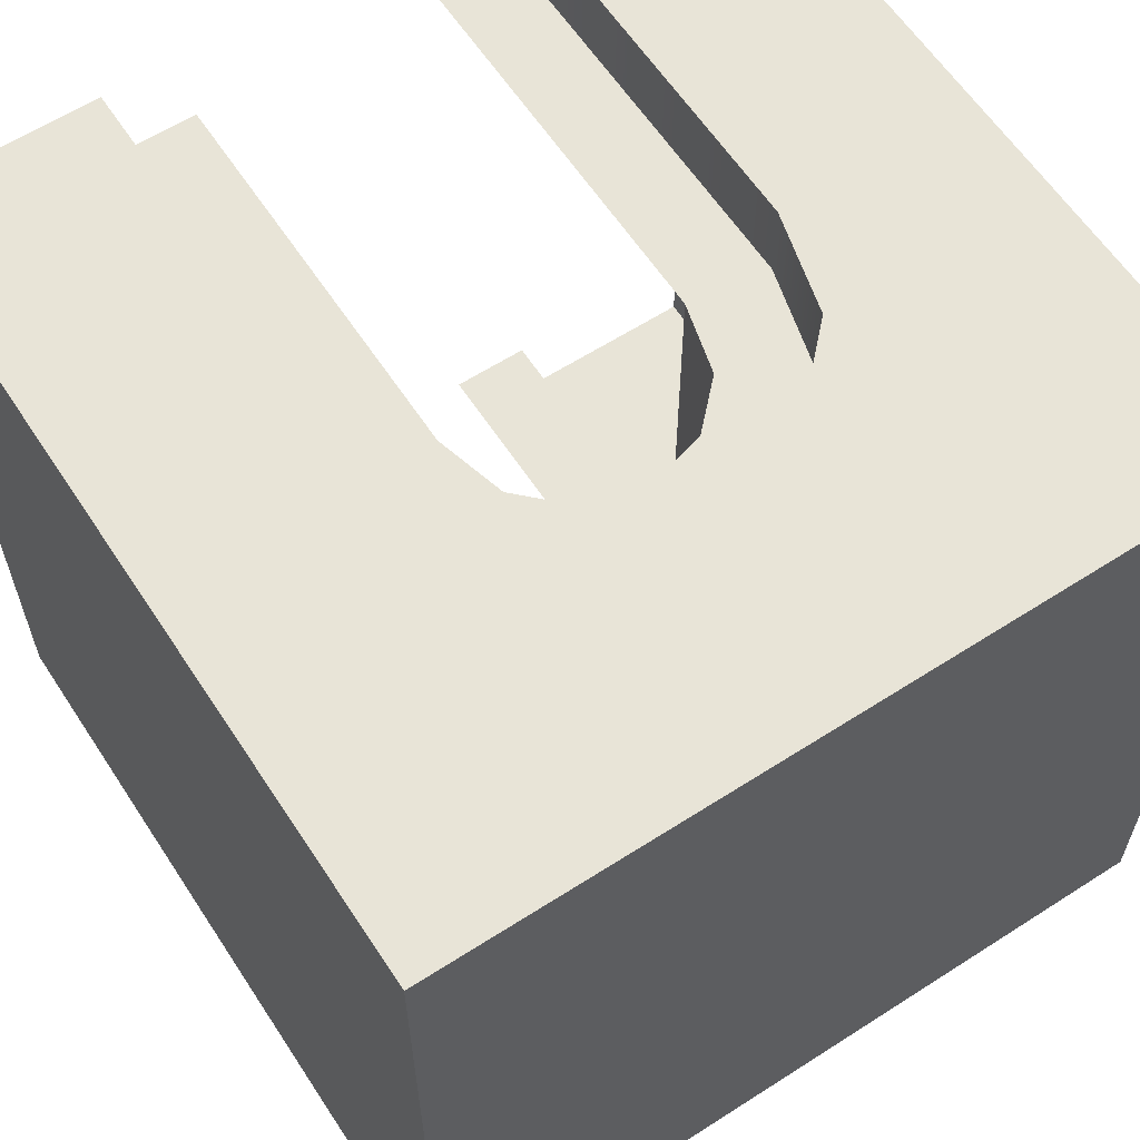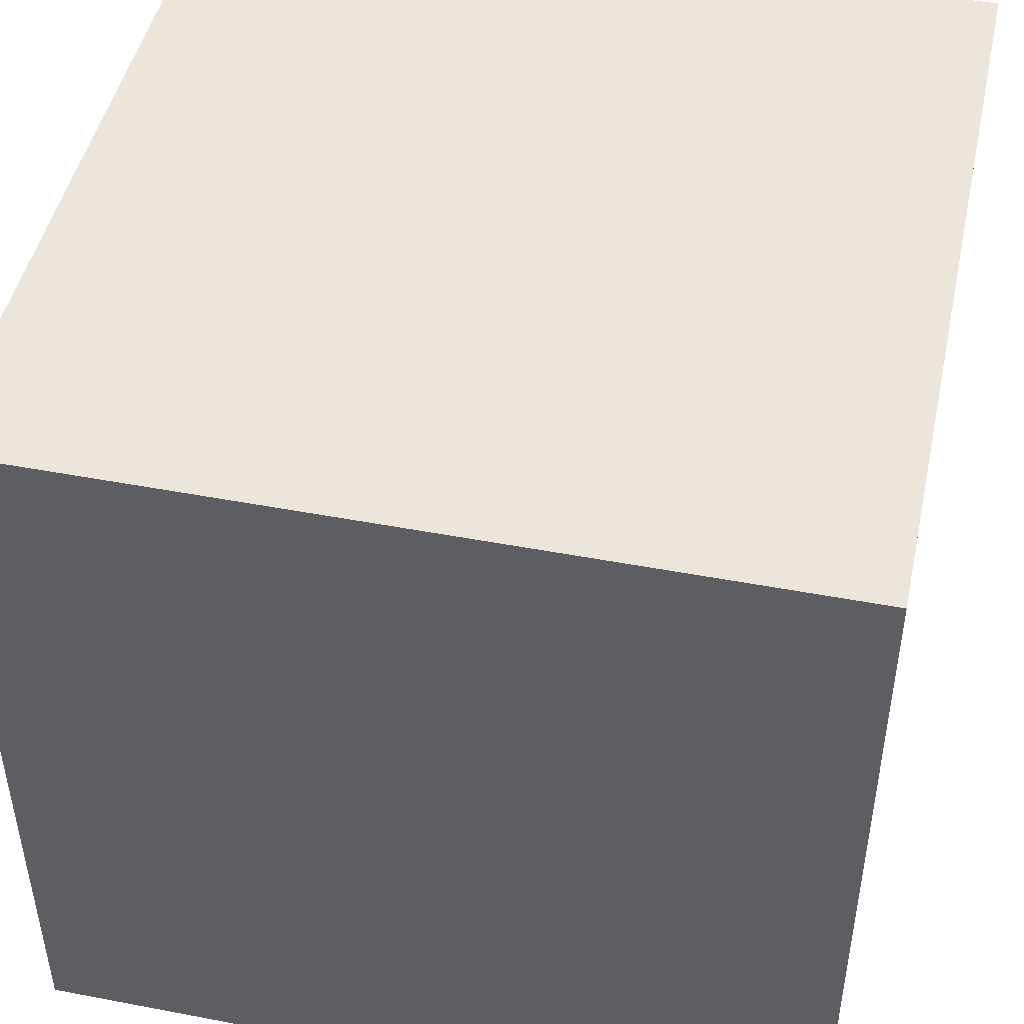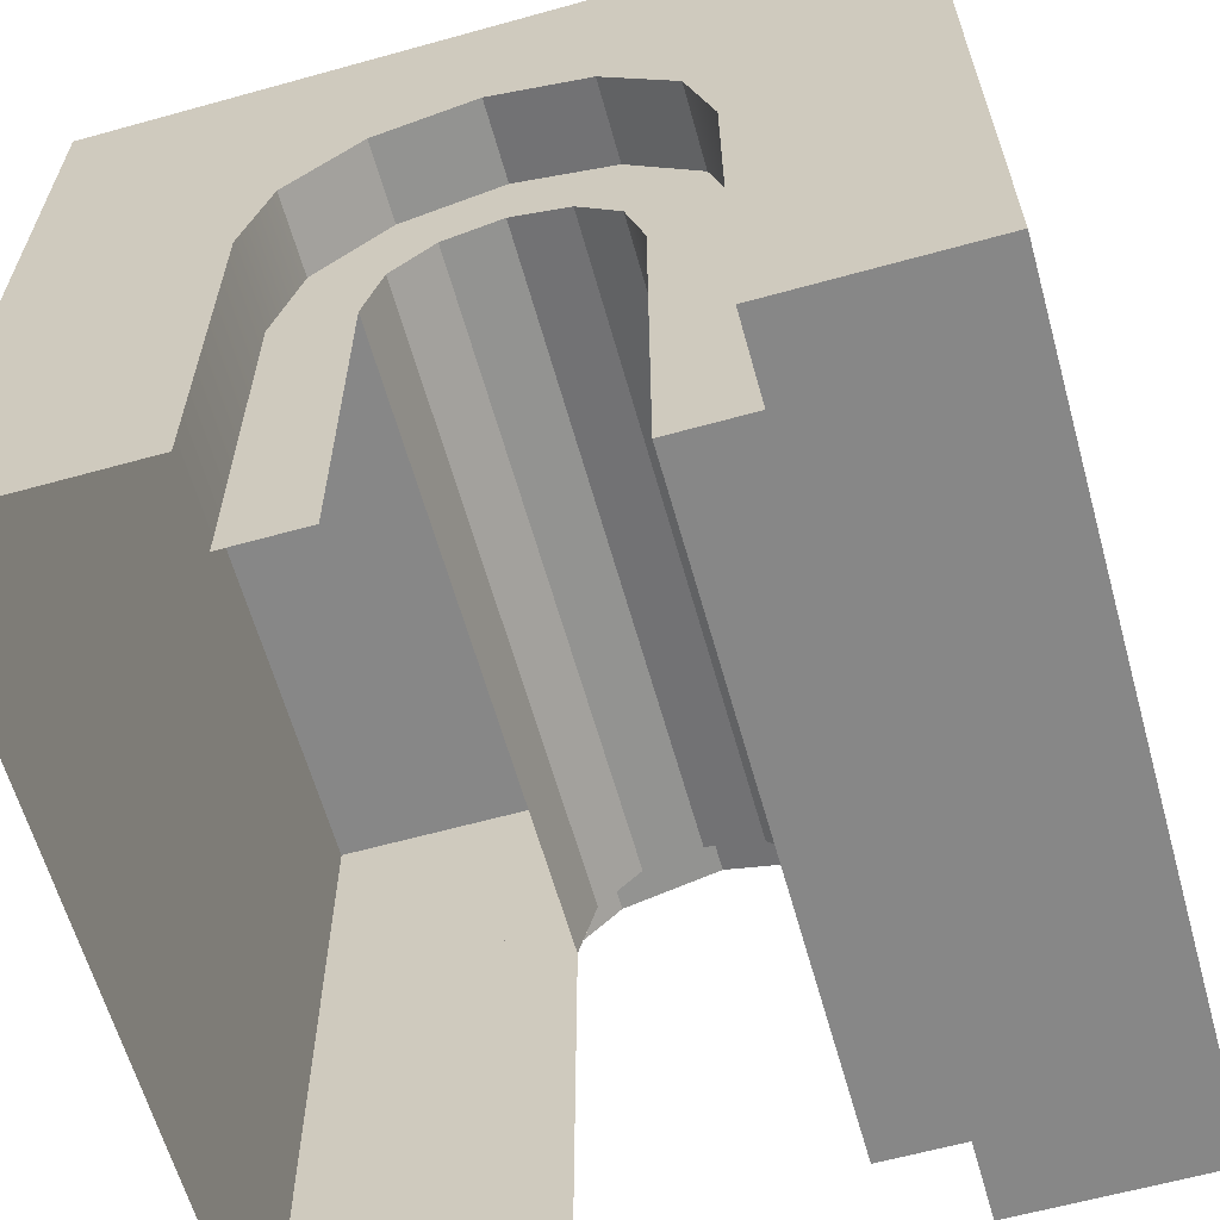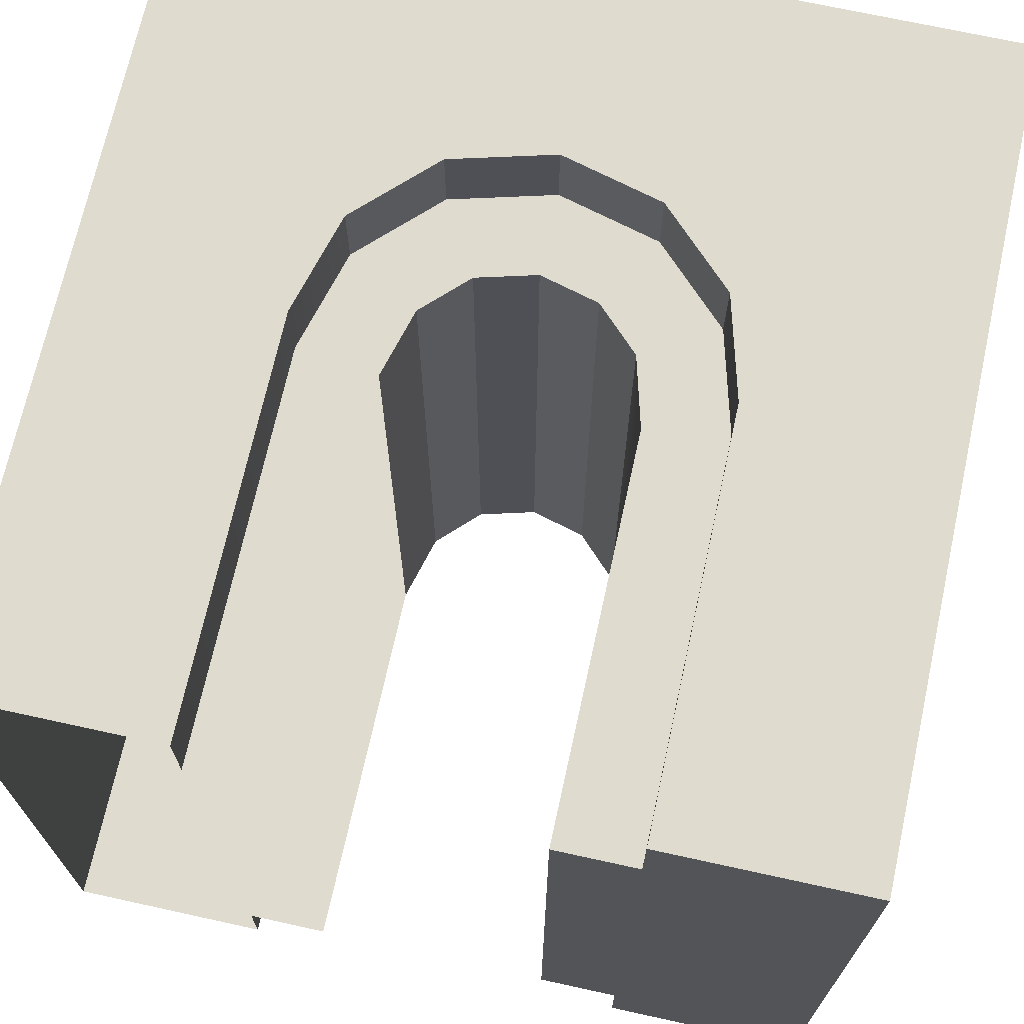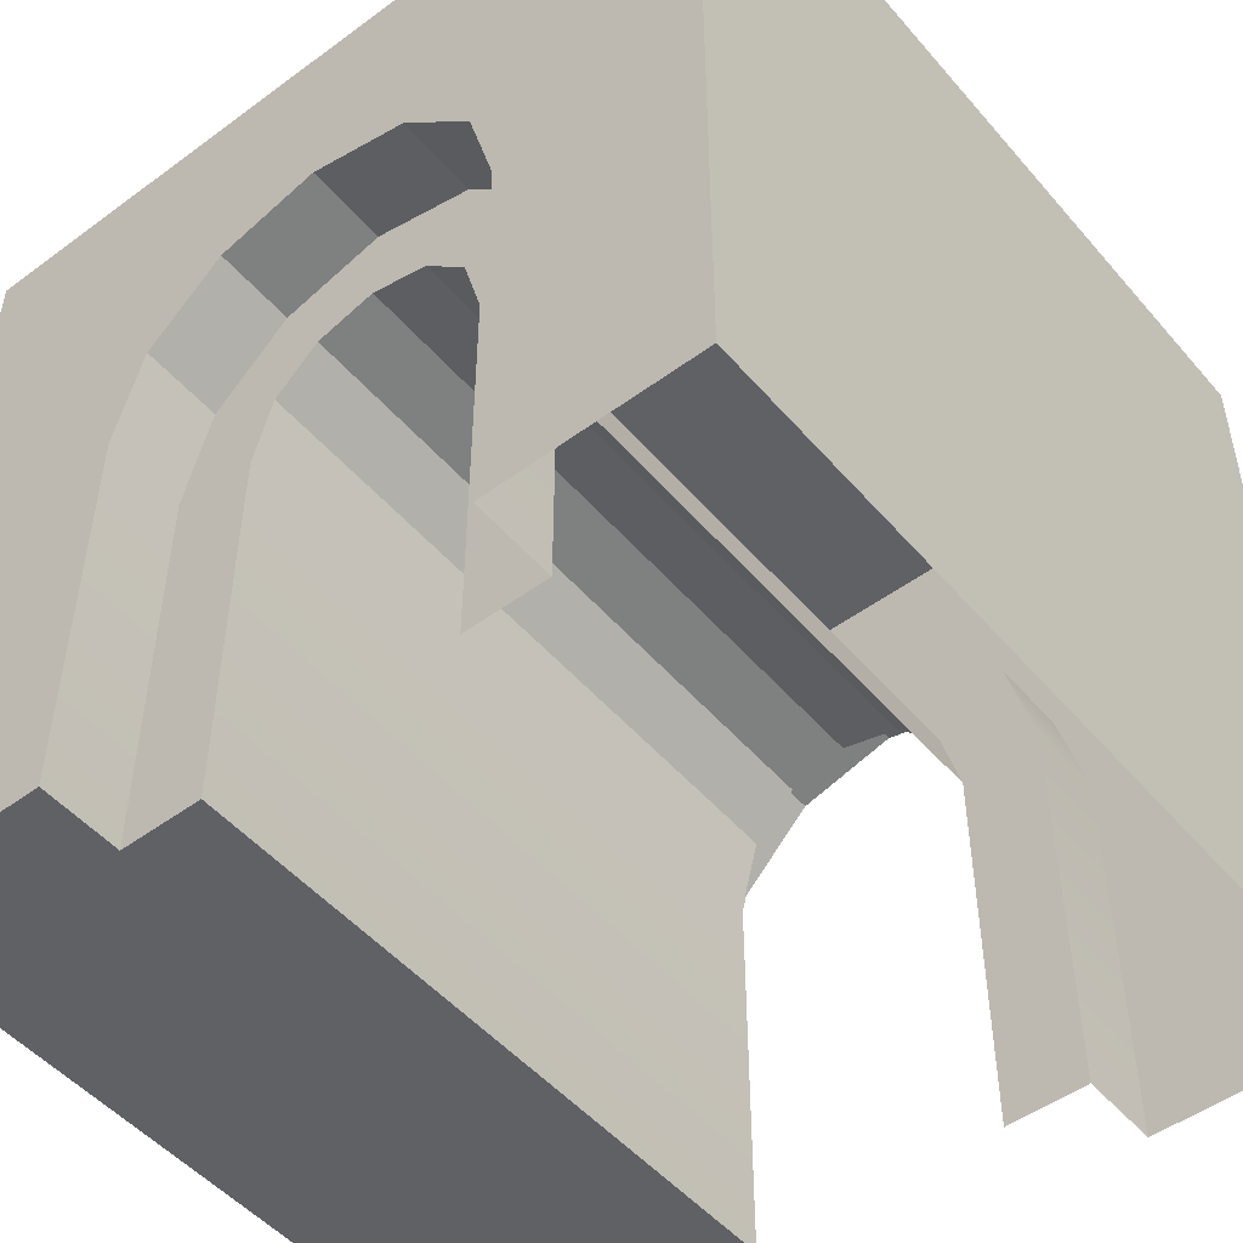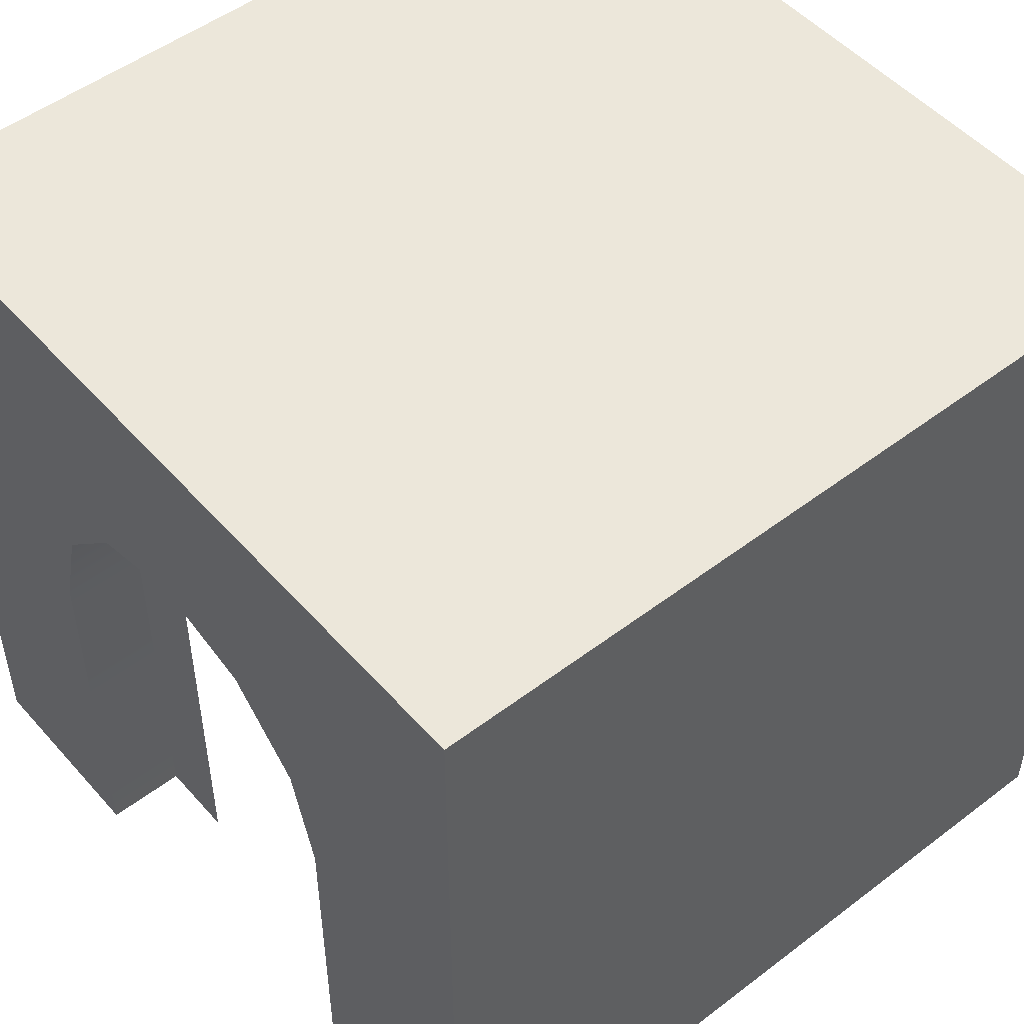
<metadata>
{"format":"obj","ext":"obj","renderer":"f3d","projection":"perspective","resolution":1024,"background":"white","views":[{"elev":61.3,"azim":146.8,"up":"+Z"},{"elev":47.0,"azim":102.2,"up":"+Y"},{"elev":-62.5,"azim":15.7,"up":"+Y"},{"elev":70.3,"azim":12.4,"up":"+Z"},{"elev":-50.0,"azim":-141.0,"up":"+Y"},{"elev":50.5,"azim":50.2,"up":"+Y"}]}
</metadata>
<code>
g wall-fortified-paint-gate
v 0.5 1 0.4 1 1 1
v 0.5 1 0.5 1 1 1
v 0.4 1 0.4 1 1 1
v 0.4 1 0.5 1 1 1
v 0.4 0 -0.5 1 1 1
v 0.5 0 -0.5 1 1 1
v 0.4 1 -0.5 1 1 1
v 0.5 1 -0.5 1 1 1
v -0.5 0 -0.5 1 1 1
v -0.4 0 -0.5 1 1 1
v -0.5 1 -0.5 1 1 1
v -0.4 1 -0.5 1 1 1
v 0.5 1 -0.4 1 1 1
v 0.5 0 -0.4 1 1 1
v 0.5 0 0.4 1 1 1
v 0.5 0 0.5 1 1 1
v 0.4 0 0.5 1 1 1
v -0.4 0 0.5 1 1 1
v -0.5 0 0.5 1 1 1
v -0.4 1 0.5 1 1 1
v -0.5 1 0.5 1 1 1
v -0.5 0 0.4 1 1 1
v -0.5 1 0.4 1 1 1
v -0.5 0 -0.4 1 1 1
v -0.5 1 -0.4 1 1 1
v 0.4 1 -0.4 1 1 1
v -0.4 1 -0.4 1 1 1
v -0.4 1 0.4 1 1 1
v -0.25 0 -0.5 1 1 1
v -0.25 0.5 -0.5 1 1 1
v -0.2165 0.625 -0.5 1 1 1
v -0.125 0.7165 -0.5 1 1 1
v 0 0.75 -0.5 1 1 1
v 0.125 0.7165 -0.5 1 1 1
v 0.2165 0.625 -0.5 1 1 1
v 0.25 0.5 -0.5 1 1 1
v 0.25 0 -0.5 1 1 1
v 0.25 -2.256e-17 0.5 1 1 1
v 0.25 0.5 0.5 1 1 1
v 0.2165 0.625 0.5 1 1 1
v 0.125 0.7165 0.5 1 1 1
v -7.219e-16 0.75 0.5 1 1 1
v -0.125 0.7165 0.5 1 1 1
v -0.2165 0.625 0.5 1 1 1
v -0.25 0.5 0.5 1 1 1
v -0.25 -2.256e-17 0.5 1 1 1
v 0.25 0 -0.4 1 1 1
v 0.25 -2.256e-17 0.4 1 1 1
v 0.15 0 -0.4 1 1 1
v 0.15 -2.256e-17 0.4 1 1 1
v -0.1268 0.5732 -0.4 1 1 1
v -0.15 0.4868 -0.4 1 1 1
v -0.1268 0.5732 0.4 1 1 1
v -0.15 0.4868 0.4 1 1 1
v 0.2165 0.625 -0.4 1 1 1
v 0.125 0.7165 -0.4 1 1 1
v 0.25 0.5 0.4 1 1 1
v 0.2165 0.625 0.4 1 1 1
v 0 0.75 -0.4 1 1 1
v -0.125 0.7165 0.4 1 1 1
v -0.2165 0.625 0.4 1 1 1
v 0.15 0.4868 -0.4 1 1 1
v 0.1268 0.5732 -0.4 1 1 1
v 0.15 0.4868 0.4 1 1 1
v 0.1268 0.5732 0.4 1 1 1
v -0.125 0.7165 -0.4 1 1 1
v 0 0.6465 -0.4 1 1 1
v -0.07324 0.6268 -0.4 1 1 1
v -1.083e-14 0.6465 0.4 1 1 1
v -0.07324 0.6268 0.4 1 1 1
v -1.083e-14 0.75 0.4 1 1 1
v 0.125 0.7165 0.4 1 1 1
v 0.07324 0.6268 -0.4 1 1 1
v 0.07324 0.6268 0.4 1 1 1
v -0.2165 0.625 -0.4 1 1 1
v -0.25 0.5 0.4 1 1 1
v -0.25 0.5 -0.4 1 1 1
v 0.25 0.5 -0.4 1 1 1
v -0.25 0 -0.4 1 1 1
v -0.15 0 -0.4 1 1 1
v -0.25 -2.256e-17 0.4 1 1 1
v -0.15 -2.256e-17 0.4 1 1 1
f 3 2 1
f 2 3 4
f 1 2 3
f 4 3 2
f 7 6 5
f 6 7 8
f 5 6 7
f 8 7 6
f 11 10 9
f 10 11 12
f 9 10 11
f 12 11 10
f 13 6 8
f 6 13 14
f 8 6 13
f 14 13 6
f 2 15 1
f 15 2 16
f 1 15 2
f 16 2 15
f 2 17 16
f 17 2 4
f 16 17 2
f 4 2 17
f 20 19 18
f 19 20 21
f 18 19 20
f 21 20 19
f 19 23 22
f 23 19 21
f 22 23 19
f 21 19 23
f 24 11 9
f 11 24 25
f 9 11 24
f 25 24 11
f 8 26 13
f 26 8 7
f 13 26 8
f 7 8 26
f 11 27 12
f 27 11 25
f 12 27 11
f 25 11 27
f 23 20 28
f 20 23 21
f 28 20 23
f 21 23 20
f 12 29 10
f 29 12 30
f 30 12 31
f 31 12 32
f 32 12 33
f 7 33 12
f 7 34 33
f 7 35 34
f 7 36 35
f 5 36 7
f 36 5 37
f 10 29 12
f 30 12 29
f 31 12 30
f 32 12 31
f 33 12 32
f 12 33 7
f 33 34 7
f 34 35 7
f 35 36 7
f 7 36 5
f 37 5 36
f 1 14 13
f 14 1 15
f 13 14 1
f 15 1 14
f 17 39 38
f 39 17 4
f 39 4 40
f 40 4 41
f 41 4 42
f 20 42 4
f 20 43 42
f 20 44 43
f 20 45 44
f 18 45 20
f 45 18 46
f 38 39 17
f 4 17 39
f 40 4 39
f 41 4 40
f 42 4 41
f 4 42 20
f 42 43 20
f 43 44 20
f 44 45 20
f 20 45 18
f 46 18 45
f 22 25 24
f 25 22 23
f 24 25 22
f 23 22 25
f 16 14 15
f 14 16 6
f 6 16 17
f 6 17 5
f 5 17 38
f 5 38 37
f 37 38 47
f 48 47 38
f 47 48 49
f 49 48 50
f 28 25 23
f 25 28 27
f 20 27 28
f 20 12 27
f 4 12 20
f 3 12 4
f 26 12 3
f 12 26 7
f 3 13 26
f 13 3 1
f 23 25 28
f 27 28 25
f 28 27 20
f 27 12 20
f 20 12 4
f 4 12 3
f 3 12 26
f 7 26 12
f 26 13 3
f 1 3 13
f 53 52 51
f 52 53 54
f 51 52 53
f 54 53 52
f 56 35 55
f 35 56 34
f 55 35 56
f 34 56 35
f 39 58 57
f 58 39 40
f 57 58 39
f 40 39 58
f 59 34 56
f 34 59 33
f 56 34 59
f 33 59 34
f 44 60 43
f 60 44 61
f 43 60 44
f 61 44 60
f 64 63 62
f 63 64 65
f 62 63 64
f 65 64 63
f 66 33 59
f 33 66 32
f 59 33 66
f 32 66 33
f 69 68 67
f 68 69 70
f 67 68 69
f 70 69 68
f 43 71 42
f 71 43 60
f 42 71 43
f 60 43 71
f 41 58 40
f 58 41 72
f 40 58 41
f 72 41 58
f 70 51 68
f 51 70 53
f 68 51 70
f 53 70 51
f 65 73 63
f 73 65 74
f 63 73 65
f 74 65 73
f 74 67 73
f 67 74 69
f 73 67 74
f 69 74 67
f 42 72 41
f 72 42 71
f 41 72 42
f 71 42 72
f 75 32 66
f 32 75 31
f 66 32 75
f 31 75 32
f 44 76 61
f 76 44 45
f 61 76 44
f 45 44 76
f 75 30 31
f 30 75 77
f 31 30 75
f 77 75 30
f 78 35 36
f 35 78 55
f 36 35 78
f 55 78 35
f 50 48 49
f 49 48 47
f 38 47 48
f 47 38 37
f 37 38 5
f 38 17 5
f 5 17 6
f 17 16 6
f 6 16 14
f 15 14 16
f 77 29 30
f 29 77 79
f 30 29 77
f 79 77 29
f 77 80 79
f 80 77 52
f 52 77 51
f 51 77 75
f 51 75 68
f 68 75 66
f 68 66 67
f 56 67 66
f 56 66 59
f 56 73 67
f 55 73 56
f 55 63 73
f 78 63 55
f 78 62 63
f 47 62 78
f 62 47 49
f 79 80 77
f 52 77 80
f 51 77 52
f 75 77 51
f 68 75 51
f 66 75 68
f 67 66 68
f 66 67 56
f 59 66 56
f 67 73 56
f 56 73 55
f 73 63 55
f 55 63 78
f 63 62 78
f 78 62 47
f 49 47 62
f 57 50 48
f 50 57 64
f 64 57 65
f 65 57 58
f 65 58 74
f 74 58 72
f 74 72 69
f 60 69 72
f 60 72 71
f 60 70 69
f 61 70 60
f 61 53 70
f 76 53 61
f 76 54 53
f 81 54 76
f 54 81 82
f 48 50 57
f 64 57 50
f 65 57 64
f 58 57 65
f 74 58 65
f 72 58 74
f 69 72 74
f 72 69 60
f 71 72 60
f 69 70 60
f 60 70 61
f 70 53 61
f 61 53 76
f 53 54 76
f 76 54 81
f 82 81 54
f 38 57 48
f 57 38 39
f 48 57 38
f 39 38 57
f 50 62 49
f 62 50 64
f 49 62 50
f 64 50 62
f 45 81 76
f 81 45 46
f 76 81 45
f 46 45 81
f 47 36 37
f 36 47 78
f 37 36 47
f 78 47 36
g wall-fortified-paint-gate
f 3 2 1
f 2 3 4
f 1 2 3
f 4 3 2
f 7 6 5
f 6 7 8
f 5 6 7
f 8 7 6
f 11 10 9
f 10 11 12
f 9 10 11
f 12 11 10
f 13 6 8
f 6 13 14
f 8 6 13
f 14 13 6
f 2 15 1
f 15 2 16
f 1 15 2
f 16 2 15
f 2 17 16
f 17 2 4
f 16 17 2
f 4 2 17
f 20 19 18
f 19 20 21
f 18 19 20
f 21 20 19
f 19 23 22
f 23 19 21
f 22 23 19
f 21 19 23
f 24 11 9
f 11 24 25
f 9 11 24
f 25 24 11
f 8 26 13
f 26 8 7
f 13 26 8
f 7 8 26
f 11 27 12
f 27 11 25
f 12 27 11
f 25 11 27
f 23 20 28
f 20 23 21
f 28 20 23
f 21 23 20
f 12 29 10
f 29 12 30
f 30 12 31
f 31 12 32
f 32 12 33
f 7 33 12
f 7 34 33
f 7 35 34
f 7 36 35
f 5 36 7
f 36 5 37
f 10 29 12
f 30 12 29
f 31 12 30
f 32 12 31
f 33 12 32
f 12 33 7
f 33 34 7
f 34 35 7
f 35 36 7
f 7 36 5
f 37 5 36
f 1 14 13
f 14 1 15
f 13 14 1
f 15 1 14
f 17 39 38
f 39 17 4
f 39 4 40
f 40 4 41
f 41 4 42
f 20 42 4
f 20 43 42
f 20 44 43
f 20 45 44
f 18 45 20
f 45 18 46
f 38 39 17
f 4 17 39
f 40 4 39
f 41 4 40
f 42 4 41
f 4 42 20
f 42 43 20
f 43 44 20
f 44 45 20
f 20 45 18
f 46 18 45
f 22 25 24
f 25 22 23
f 24 25 22
f 23 22 25
f 16 14 15
f 14 16 6
f 6 16 17
f 6 17 5
f 5 17 38
f 5 38 37
f 37 38 47
f 48 47 38
f 47 48 49
f 49 48 50
f 28 25 23
f 25 28 27
f 20 27 28
f 20 12 27
f 4 12 20
f 3 12 4
f 26 12 3
f 12 26 7
f 3 13 26
f 13 3 1
f 23 25 28
f 27 28 25
f 28 27 20
f 27 12 20
f 20 12 4
f 4 12 3
f 3 12 26
f 7 26 12
f 26 13 3
f 1 3 13
f 53 52 51
f 52 53 54
f 51 52 53
f 54 53 52
f 56 35 55
f 35 56 34
f 55 35 56
f 34 56 35
f 39 58 57
f 58 39 40
f 57 58 39
f 40 39 58
f 59 34 56
f 34 59 33
f 56 34 59
f 33 59 34
f 44 60 43
f 60 44 61
f 43 60 44
f 61 44 60
f 64 63 62
f 63 64 65
f 62 63 64
f 65 64 63
f 66 33 59
f 33 66 32
f 59 33 66
f 32 66 33
f 69 68 67
f 68 69 70
f 67 68 69
f 70 69 68
f 43 71 42
f 71 43 60
f 42 71 43
f 60 43 71
f 41 58 40
f 58 41 72
f 40 58 41
f 72 41 58
f 70 51 68
f 51 70 53
f 68 51 70
f 53 70 51
f 65 73 63
f 73 65 74
f 63 73 65
f 74 65 73
f 74 67 73
f 67 74 69
f 73 67 74
f 69 74 67
f 42 72 41
f 72 42 71
f 41 72 42
f 71 42 72
f 75 32 66
f 32 75 31
f 66 32 75
f 31 75 32
f 44 76 61
f 76 44 45
f 61 76 44
f 45 44 76
f 75 30 31
f 30 75 77
f 31 30 75
f 77 75 30
f 78 35 36
f 35 78 55
f 36 35 78
f 55 78 35
f 50 48 49
f 49 48 47
f 38 47 48
f 47 38 37
f 37 38 5
f 38 17 5
f 5 17 6
f 17 16 6
f 6 16 14
f 15 14 16
f 77 29 30
f 29 77 79
f 30 29 77
f 79 77 29
f 77 80 79
f 80 77 52
f 52 77 51
f 51 77 75
f 51 75 68
f 68 75 66
f 68 66 67
f 56 67 66
f 56 66 59
f 56 73 67
f 55 73 56
f 55 63 73
f 78 63 55
f 78 62 63
f 47 62 78
f 62 47 49
f 79 80 77
f 52 77 80
f 51 77 52
f 75 77 51
f 68 75 51
f 66 75 68
f 67 66 68
f 66 67 56
f 59 66 56
f 67 73 56
f 56 73 55
f 73 63 55
f 55 63 78
f 63 62 78
f 78 62 47
f 49 47 62
f 57 50 48
f 50 57 64
f 64 57 65
f 65 57 58
f 65 58 74
f 74 58 72
f 74 72 69
f 60 69 72
f 60 72 71
f 60 70 69
f 61 70 60
f 61 53 70
f 76 53 61
f 76 54 53
f 81 54 76
f 54 81 82
f 48 50 57
f 64 57 50
f 65 57 64
f 58 57 65
f 74 58 65
f 72 58 74
f 69 72 74
f 72 69 60
f 71 72 60
f 69 70 60
f 60 70 61
f 70 53 61
f 61 53 76
f 53 54 76
f 76 54 81
f 82 81 54
f 38 57 48
f 57 38 39
f 48 57 38
f 39 38 57
f 50 62 49
f 62 50 64
f 49 62 50
f 64 50 62
f 45 81 76
f 81 45 46
f 76 81 45
f 46 45 81
f 47 36 37
f 36 47 78
f 37 36 47
f 78 47 36

</code>
